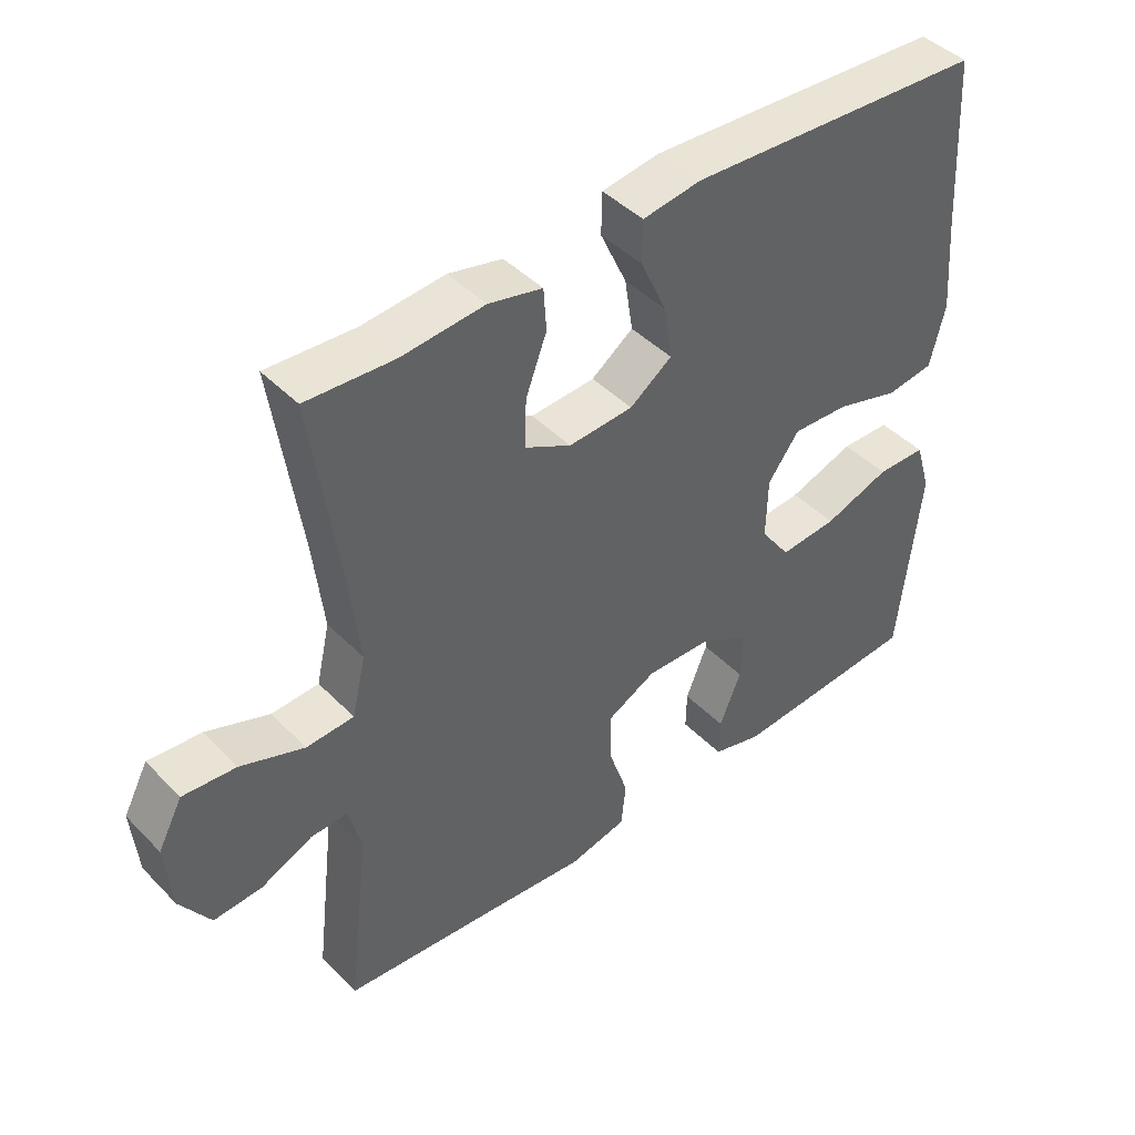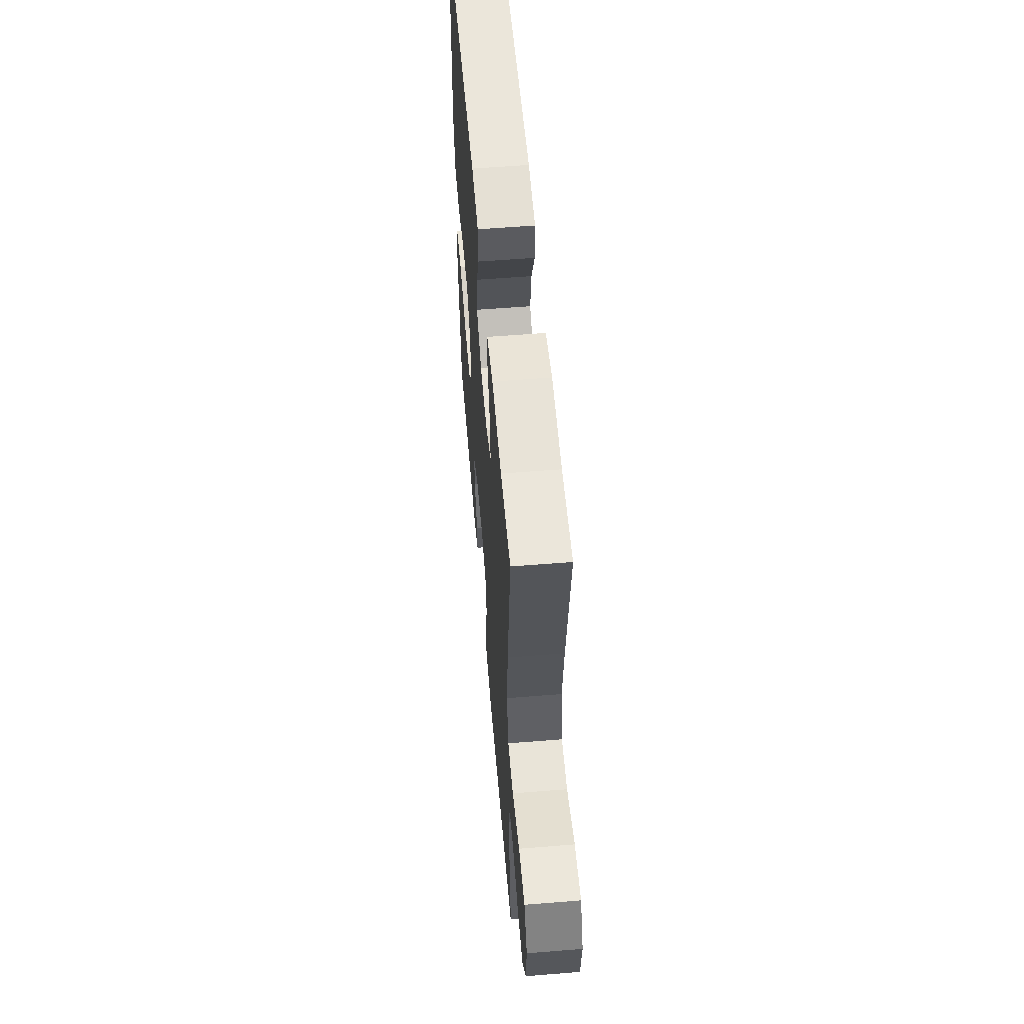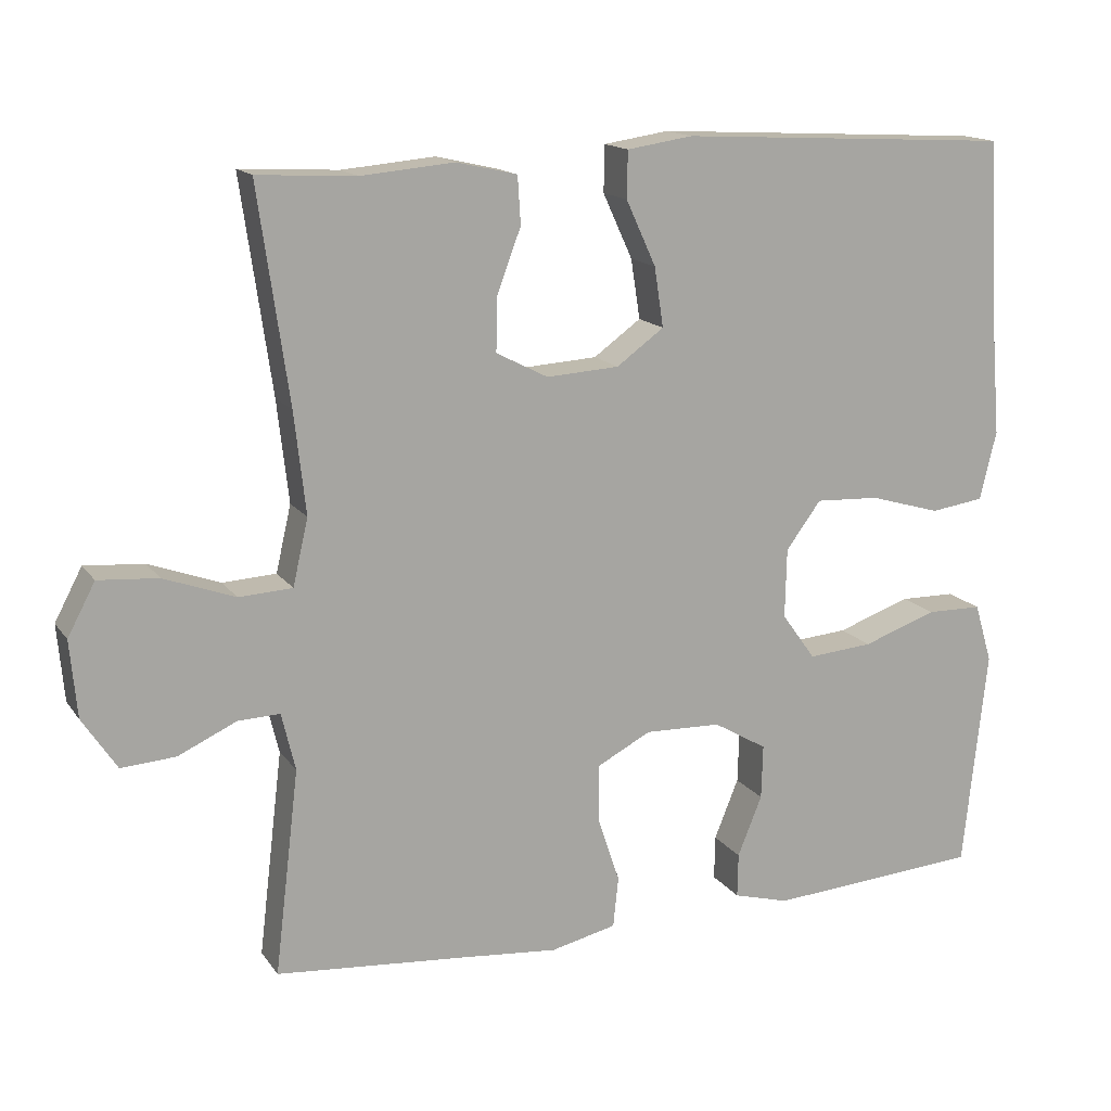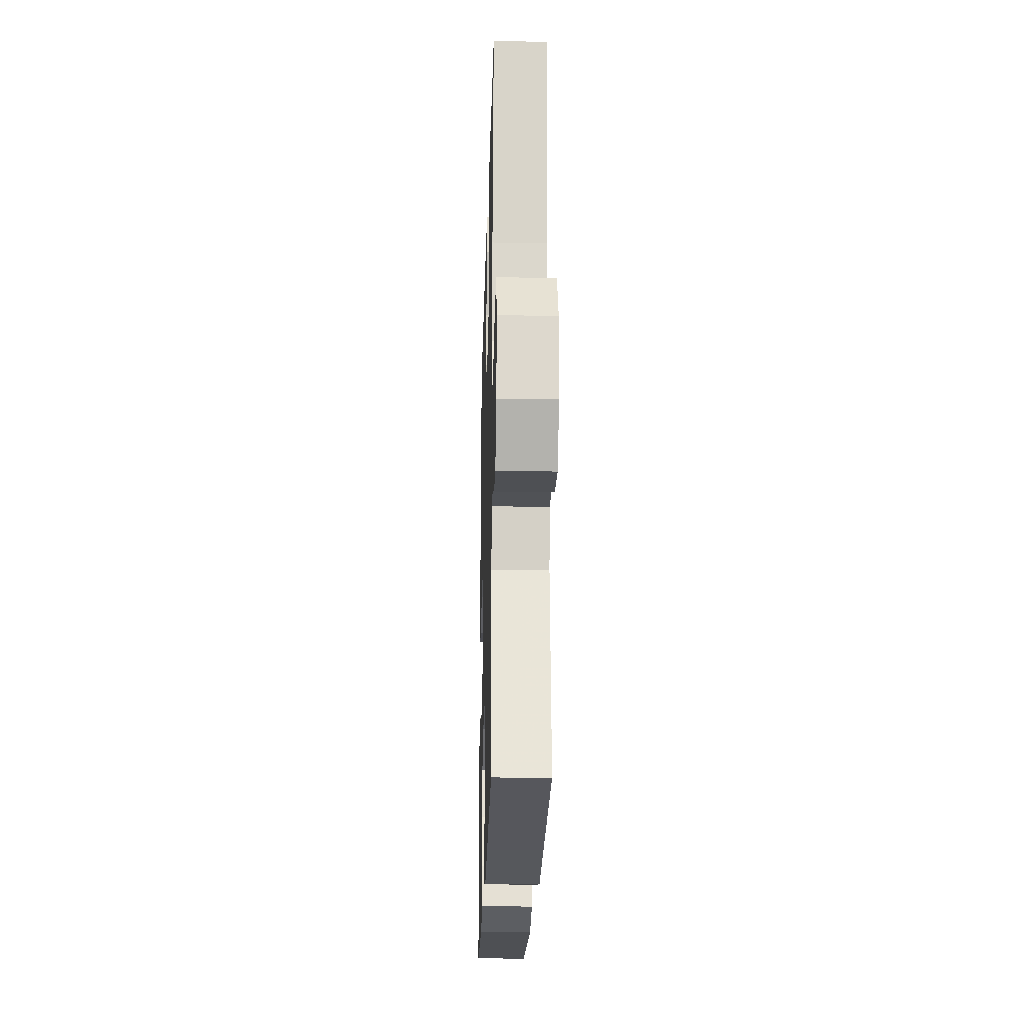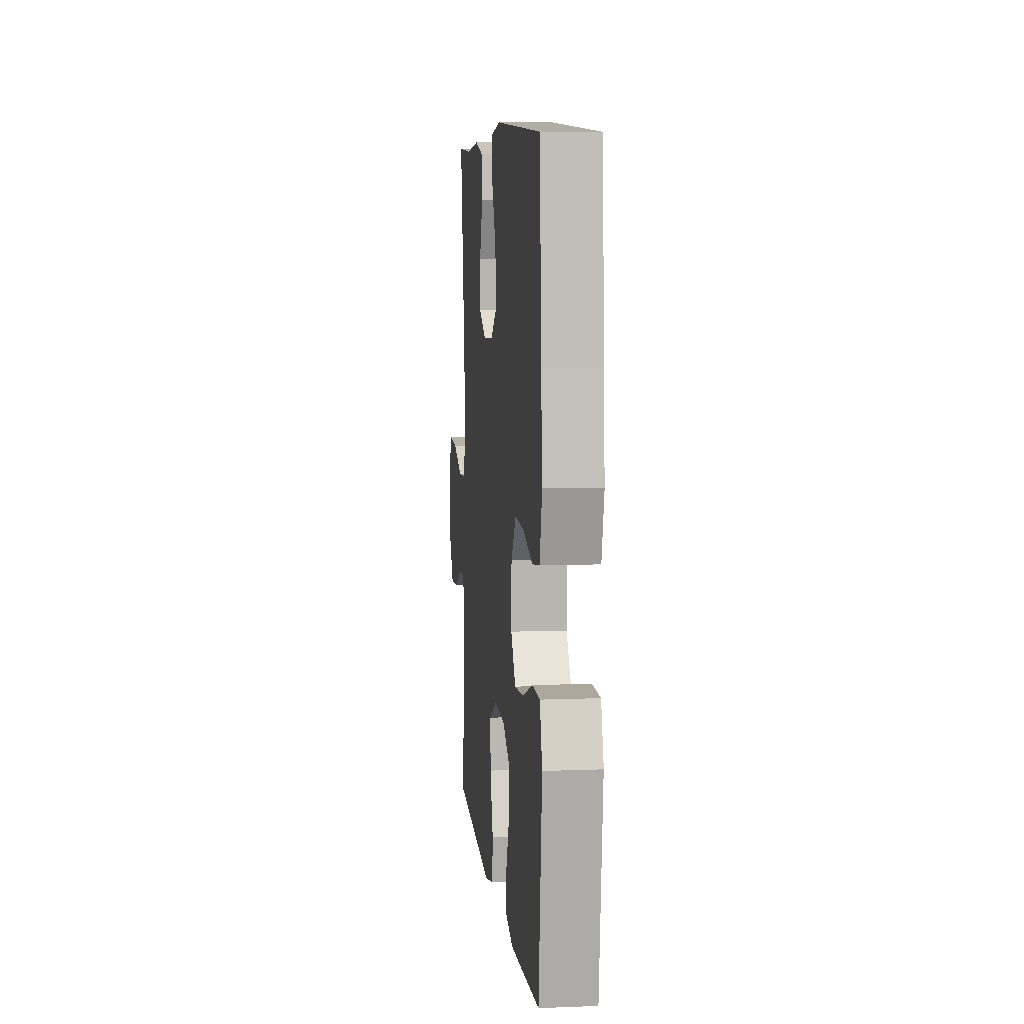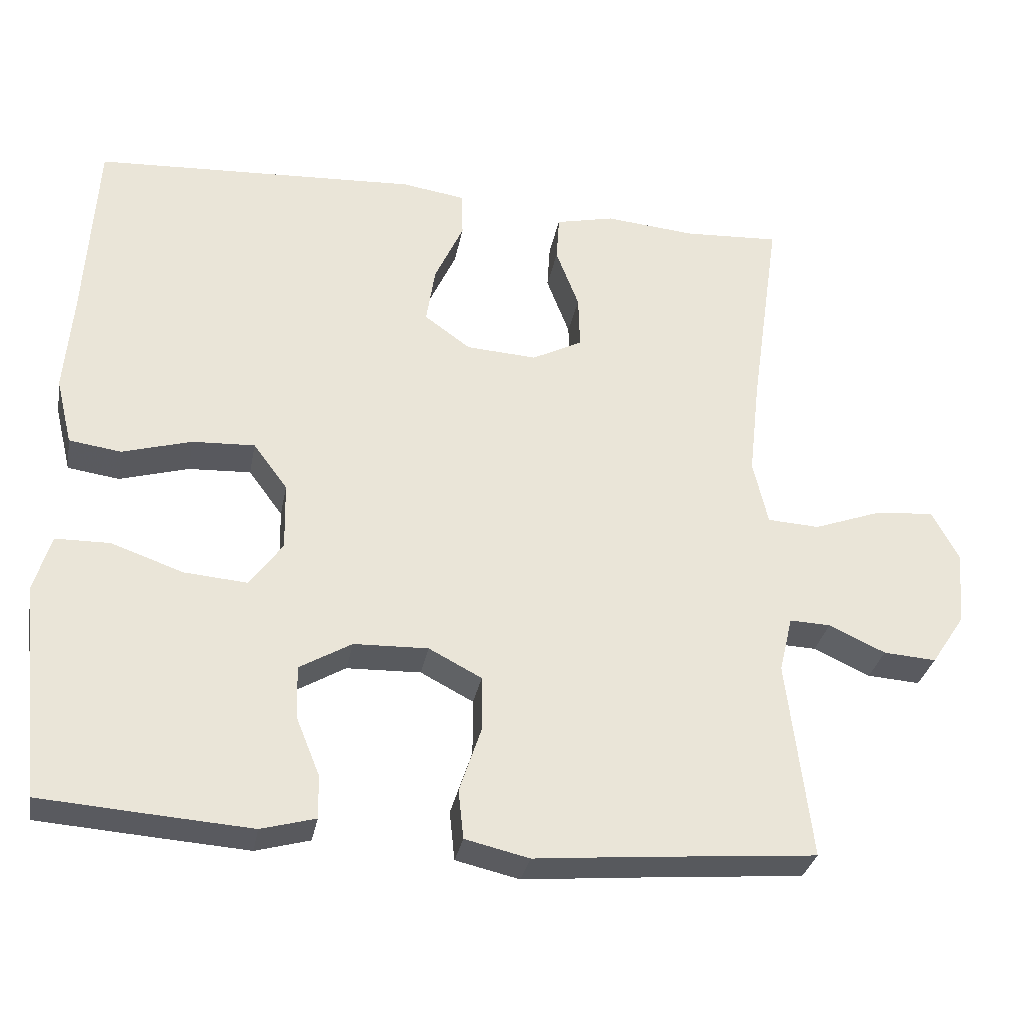
<metadata>
{"format":"obj","ext":"obj","renderer":"f3d","projection":"perspective","resolution":1024,"background":"white","views":[{"elev":43.8,"azim":139.6,"up":"+Z"},{"elev":57.3,"azim":85.2,"up":"+Z"},{"elev":15.1,"azim":157.0,"up":"+Z"},{"elev":-22.7,"azim":88.4,"up":"+Z"},{"elev":7.9,"azim":-96.2,"up":"+Z"},{"elev":-31.2,"azim":-10.5,"up":"+Z"}]}
</metadata>
<code>
v 0.5 0.07 -0.5
v 0.252 0.07 -0.521
v 0.123 0.07 -0.533
v 0.037 0.07 -0.513
v 0.03 0.07 -0.447
v 0.059 0.07 -0.36
v 0.059 0.07 -0.285
v -0.012 0.07 -0.248
v -0.112 0.07 -0.251
v -0.182 0.07 -0.292
v -0.18 0.07 -0.363
v -0.148 0.07 -0.442
v -0.147 0.07 -0.5
v -0.22 0.07 -0.52
v -0.336 0.07 -0.512
v -0.5 0.07 -0.5
v -0.518 0.07 -0.331
v -0.531 0.07 -0.211
v -0.508 0.07 -0.134
v -0.435 0.07 -0.133
v -0.338 0.07 -0.167
v -0.253 0.07 -0.174
v -0.209 0.07 -0.113
v -0.211 0.07 -0.022
v -0.257 0.07 0.04
v -0.341 0.07 0.036
v -0.434 0.07 0.009
v -0.504 0.07 0.019
v -0.526 0.07 0.109
v -0.515 0.07 0.244
v -0.5 0.07 0.5
v -0.062 0.07 0.523
v 0.024 0.07 0.51
v 0.025 0.07 0.449
v -0.014 0.07 0.364
v -0.026 0.07 0.286
v 0.036 0.07 0.241
v 0.131 0.07 0.235
v 0.199 0.07 0.27
v 0.197 0.07 0.342
v 0.166 0.07 0.424
v 0.17 0.07 0.486
v 0.249 0.07 0.504
v 0.371 0.07 0.493
v 0.5 0.07 0.5
v 0.46 0.07 0.221
v 0.445 0.07 0.088
v 0.465 0.07 0.001
v 0.535 0.07 -0.003
v 0.628 0.07 0.031
v 0.706 0.07 0.037
v 0.742 0.07 -0.031
v 0.733 0.07 -0.131
v 0.688 0.07 -0.199
v 0.617 0.07 -0.194
v 0.541 0.07 -0.159
v 0.486 0.07 -0.157
v 0.468 0.07 -0.232
v 0.5 0 -0.5
v 0.252 0 -0.521
v 0.123 0 -0.533
v 0.037 0 -0.513
v 0.03 0 -0.447
v 0.059 0 -0.36
v 0.059 0 -0.285
v -0.012 0 -0.248
v -0.112 0 -0.251
v -0.182 0 -0.292
v -0.18 0 -0.363
v -0.148 0 -0.442
v -0.147 0 -0.5
v -0.22 0 -0.52
v -0.336 0 -0.512
v -0.5 0 -0.5
v -0.518 0 -0.331
v -0.531 0 -0.211
v -0.508 0 -0.134
v -0.435 0 -0.133
v -0.338 0 -0.167
v -0.253 0 -0.174
v -0.209 0 -0.113
v -0.211 0 -0.022
v -0.257 0 0.04
v -0.341 0 0.036
v -0.434 0 0.009
v -0.504 0 0.019
v -0.526 0 0.109
v -0.515 0 0.244
v -0.5 0 0.5
v -0.062 0 0.523
v 0.024 0 0.51
v 0.025 0 0.449
v -0.014 0 0.364
v -0.026 0 0.286
v 0.036 0 0.241
v 0.131 0 0.235
v 0.199 0 0.27
v 0.197 0 0.342
v 0.166 0 0.424
v 0.17 0 0.486
v 0.249 0 0.504
v 0.371 0 0.493
v 0.5 0 0.5
v 0.46 0 0.221
v 0.445 0 0.088
v 0.465 0 0.001
v 0.535 0 -0.003
v 0.628 0 0.031
v 0.706 0 0.037
v 0.742 0 -0.031
v 0.733 0 -0.131
v 0.688 0 -0.199
v 0.617 0 -0.194
v 0.541 0 -0.159
v 0.486 0 -0.157
v 0.468 0 -0.232
f 53 54 55 56
f 53 56 57
f 52 53 57
f 49 50 51 52
f 48 49 52 57
f 47 48 57 58
f 44 45 46
f 44 46 47
f 43 44 47 58
f 40 41 42 43
f 39 40 43 58
f 32 33 34 35
f 30 31 32 35
f 30 35 36
f 29 30 36 37
f 26 27 28 29
f 25 26 29 37
f 18 19 20 21
f 17 18 21 22
f 16 17 22
f 15 16 22
f 14 15 22 23
f 11 12 13 14
f 10 11 14 23
f 3 4 5 6
f 2 3 6 7
f 1 2 7
f 38 39 58 1
f 24 25 37 38
f 9 10 23 24
f 8 9 24 38
f 1 7 8 38
f 114 113 112 111
f 115 114 111
f 115 111 110
f 110 109 108 107
f 115 110 107 106
f 116 115 106 105
f 104 103 102
f 105 104 102
f 116 105 102 101
f 101 100 99 98
f 116 101 98 97
f 93 92 91 90
f 93 90 89 88
f 94 93 88
f 95 94 88 87
f 87 86 85 84
f 95 87 84 83
f 79 78 77 76
f 80 79 76 75
f 80 75 74
f 80 74 73
f 81 80 73 72
f 72 71 70 69
f 81 72 69 68
f 64 63 62 61
f 65 64 61 60
f 65 60 59
f 59 116 97 96
f 96 95 83 82
f 82 81 68 67
f 96 82 67 66
f 96 66 65 59
f 1 59 60 2
f 2 60 61 3
f 3 61 62 4
f 4 62 63 5
f 5 63 64 6
f 6 64 65 7
f 7 65 66 8
f 8 66 67 9
f 9 67 68 10
f 10 68 69 11
f 11 69 70 12
f 12 70 71 13
f 13 71 72 14
f 14 72 73 15
f 15 73 74 16
f 16 74 75 17
f 17 75 76 18
f 18 76 77 19
f 19 77 78 20
f 20 78 79 21
f 21 79 80 22
f 22 80 81 23
f 23 81 82 24
f 24 82 83 25
f 25 83 84 26
f 26 84 85 27
f 27 85 86 28
f 28 86 87 29
f 29 87 88 30
f 30 88 89 31
f 31 89 90 32
f 32 90 91 33
f 33 91 92 34
f 34 92 93 35
f 35 93 94 36
f 36 94 95 37
f 37 95 96 38
f 38 96 97 39
f 39 97 98 40
f 40 98 99 41
f 41 99 100 42
f 42 100 101 43
f 43 101 102 44
f 44 102 103 45
f 45 103 104 46
f 46 104 105 47
f 47 105 106 48
f 48 106 107 49
f 49 107 108 50
f 50 108 109 51
f 51 109 110 52
f 52 110 111 53
f 53 111 112 54
f 54 112 113 55
f 55 113 114 56
f 56 114 115 57
f 57 115 116 58
f 58 116 59 1

</code>
